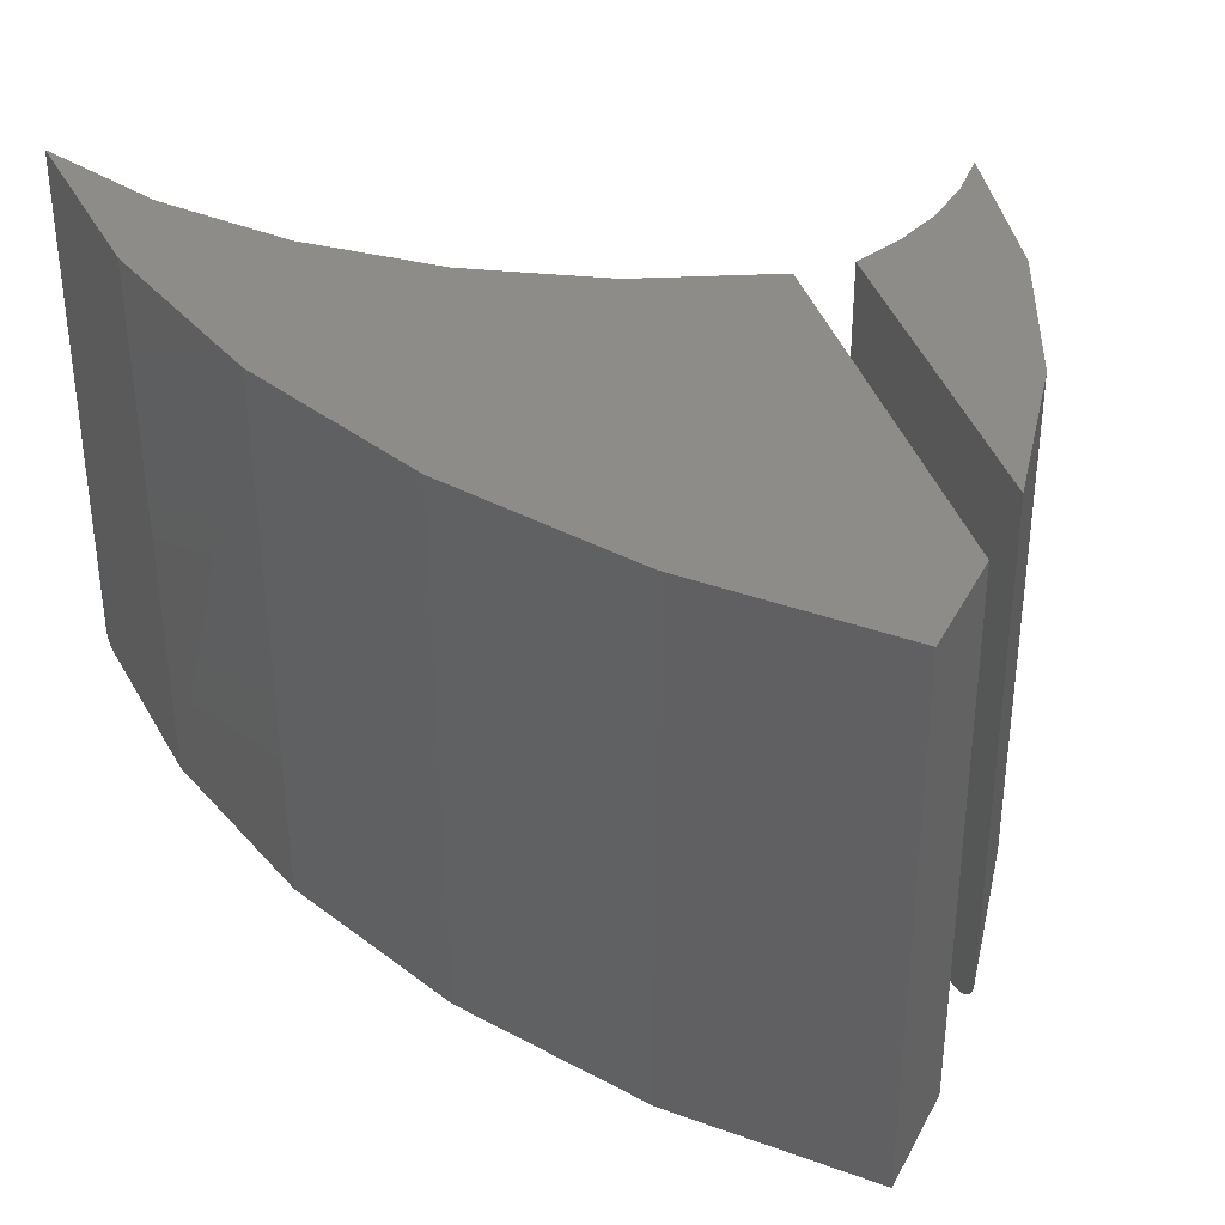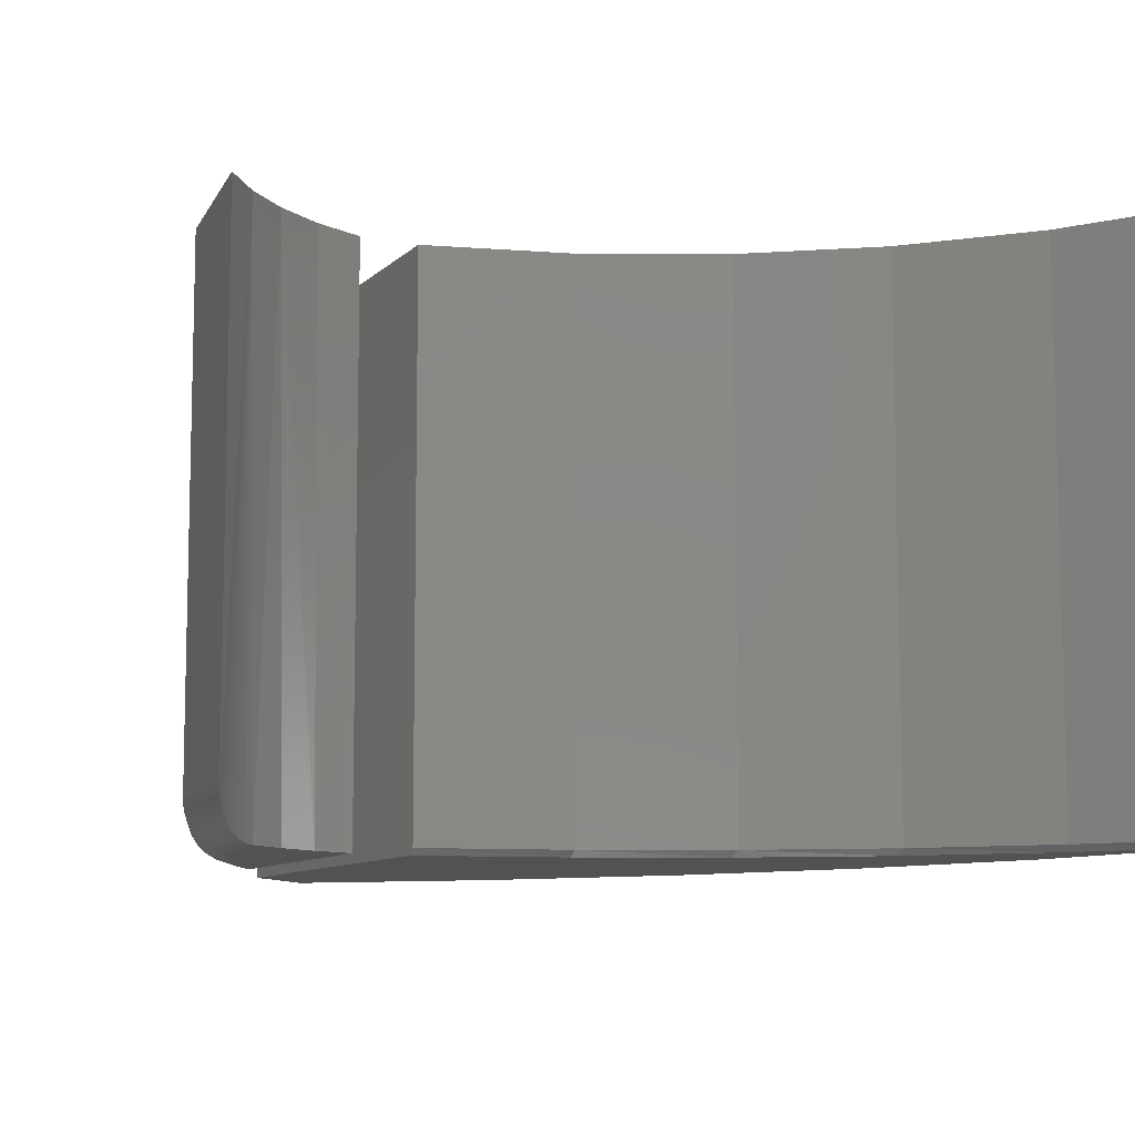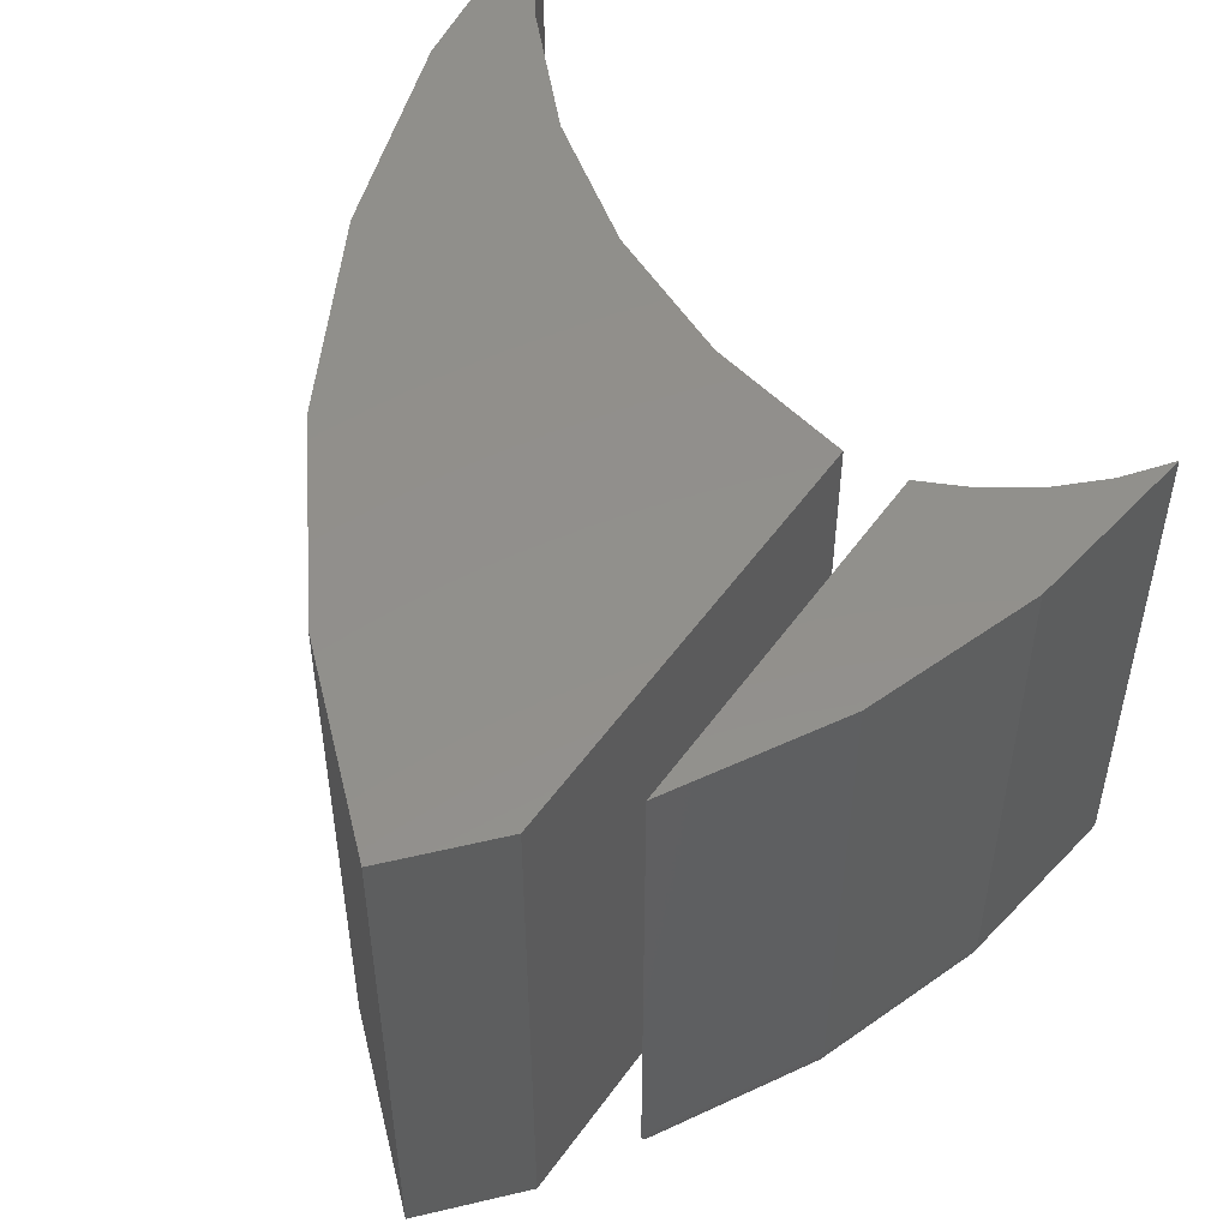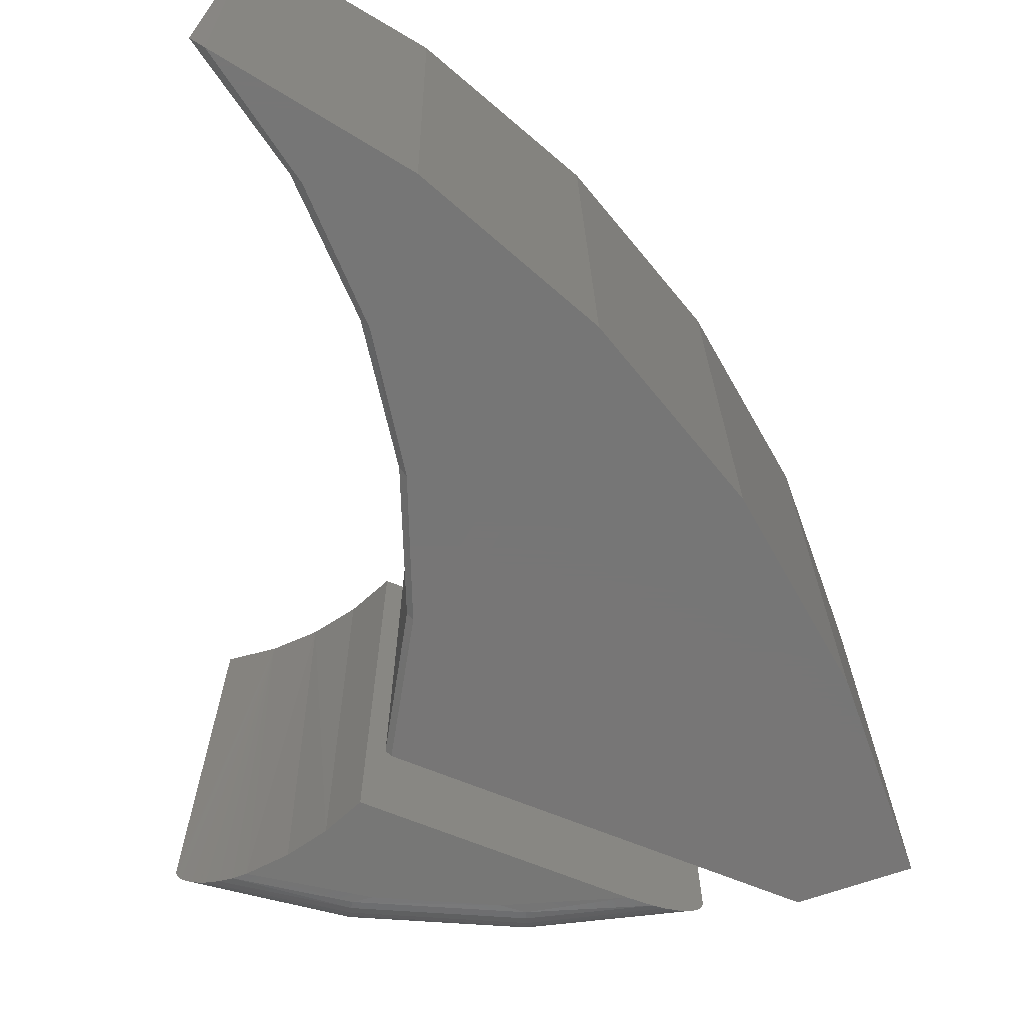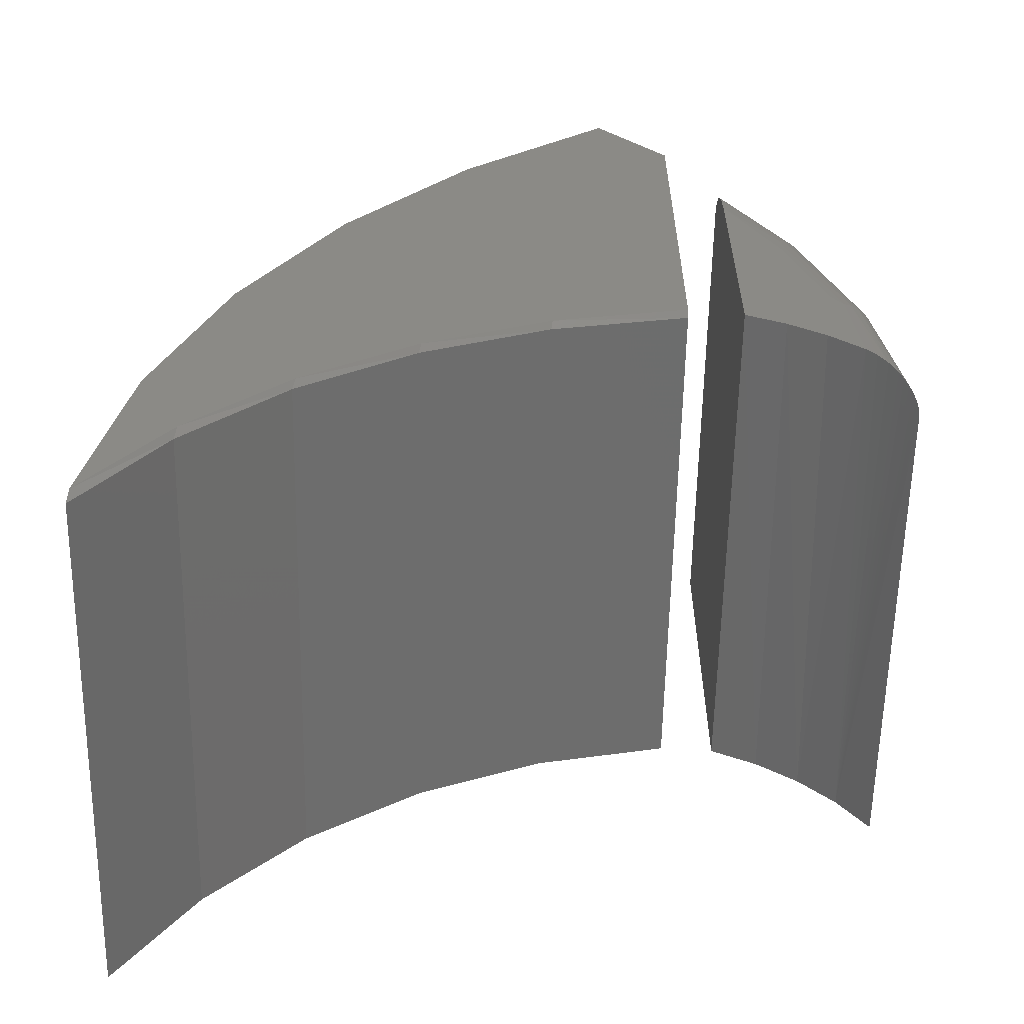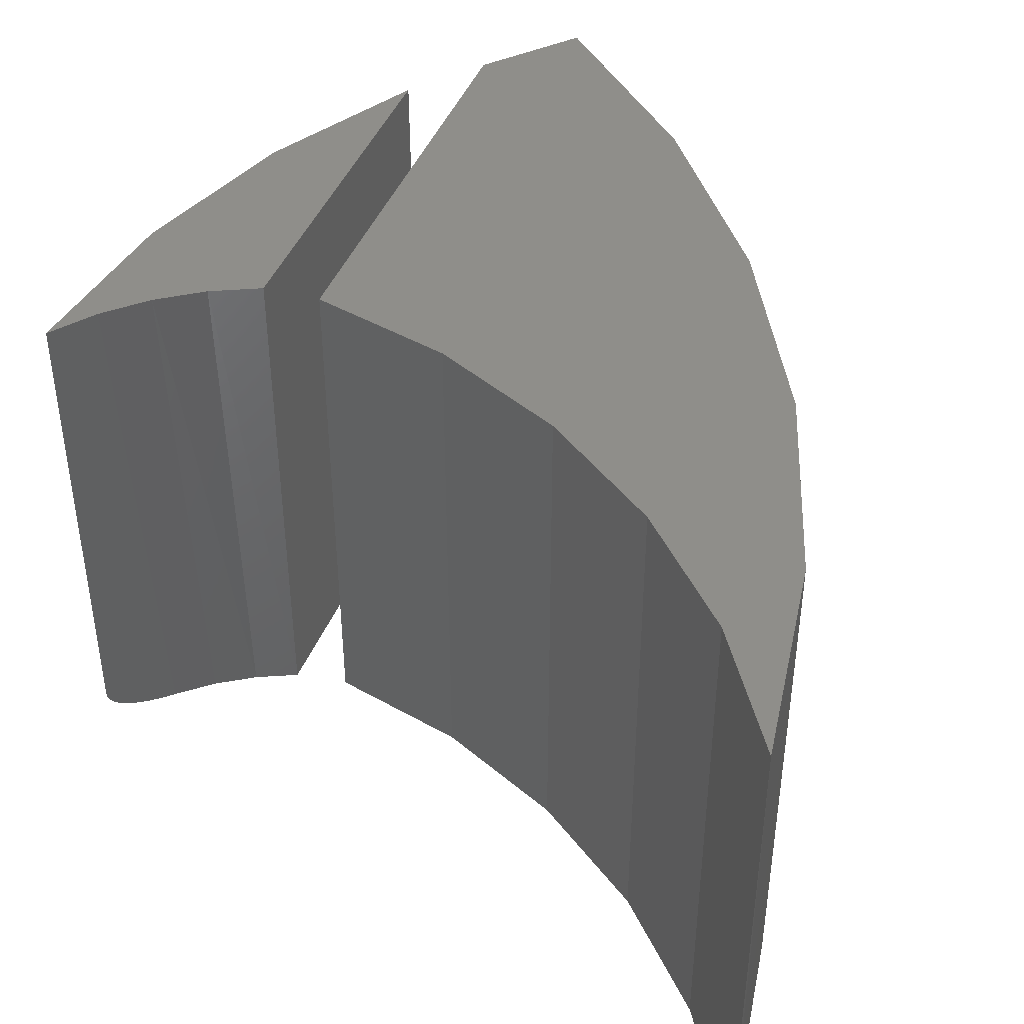
<metadata>
{"format":"stl","ext":"stl","renderer":"f3d","projection":"perspective","resolution":1024,"background":"white","views":[{"elev":36.6,"azim":-16.5,"up":"+Y"},{"elev":-9.3,"azim":155.4,"up":"+Y"},{"elev":52.5,"azim":34.5,"up":"+Y"},{"elev":-68.9,"azim":-112.0,"up":"+Y"},{"elev":-59.7,"azim":-1.1,"up":"+Z"},{"elev":43.6,"azim":-159.0,"up":"+Y"}]}
</metadata>
<code>
# stl→obj: 84 verts, 160 faces
v 0.1683 -0.6797 0.02922
v 0.1048 -0.6797 -0.0544
v 0.1522 -0.6797 -0.0854
v 0.1949 -0.6797 -0.1225
v 0.1209 -0.6797 0.1758
v 0.05362 -0.6797 0.3144
v 0.05362 -0.6797 -0.0301
v 0.2548 -0.6281 -0.1977
v 0.2538 -0.6358 -0.196
v 0.2549 -0.625 -0.1979
v 0.2546 -0.6312 -0.1973
v 0.1678 -1.877e-17 -0.09778
v 0.2154 -1.871e-17 -0.1443
v 0.2077 -0.6785 -0.1358
v 0.2549 -1.958e-17 -0.1979
v 0.2526 -0.6402 -0.1942
v 0.2501 -0.6468 -0.1903
v 0.2468 -0.6529 -0.1853
v 0.242 -0.6593 -0.1783
v 0.2366 -0.6647 -0.1708
v 0.2307 -0.6692 -0.1631
v 0.2197 -0.675 -0.1494
v 0.05362 -2.167e-17 -0.0301
v 0.1134 -1.977e-17 -0.05938
v 0.05362 -0.677 0.3475
v 0.05362 -0.6734 0.3638
v 0.05362 -0.6673 0.381
v 0.05362 -0.6632 0.3893
v 0.05362 -0.6596 0.3951
v 0.05362 -0.6517 0.4048
v 0.05362 -0.6455 0.4102
v 0.05362 -0.6389 0.4141
v 0.05362 -0.6346 0.4158
v 0.05362 -0.63 0.4169
v 0.05362 -0.625 0.4173
v 0.05362 3.038e-17 0.4173
v 0.1591 3.997e-17 0.2261
v 0.1591 -0.625 0.2261
v 0.227 3.126e-17 0.01866
v 0.227 -0.625 0.01866
v 0.1841 -0.6786 0.008963
v 0.226 -0.6357 0.01843
v 0.1188 -0.6786 0.2086
v 0.1282 -0.6755 0.2127
v 0.1368 -0.6705 0.2165
v 0.1444 -0.6637 0.2198
v 0.1507 -0.6554 0.2225
v 0.1553 -0.6459 0.2245
v 0.1582 -0.6357 0.2257
v 0.1941 -0.6755 0.01122
v 0.2033 -0.6705 0.01331
v 0.2114 -0.6637 0.01513
v 0.2181 -0.6554 0.01663
v 0.223 -0.6459 0.01775
v -0.6794 -0.6797 -0.2413
v -0.4979 -0.6797 -0.2275
v -0.3519 -0.6797 -0.1276
v -0.6228 -0.6797 -0.3528
v -0.722 -0.6797 -0.4993
v -0.5939 -0.6797 0.005787
v -0.1898 -0.6797 -0.05686
v -0.01727 -0.6797 -0.01761
v -0.4681 -0.6797 0.235
v -0.3054 -0.6797 0.4396
v -0.01727 -0.6797 0.5074
v -0.1105 -0.6797 0.614
v -0.5013 6.727e-17 -0.2405
v -0.6257 -0.6719 -0.3688
v -0.6257 3.922e-17 -0.3688
v -0.7234 -0.6719 -0.5184
v -0.7234 1.176e-17 -0.5184
v -0.5013 -0.6719 -0.2405
v -0.3547 9.49e-17 -0.1382
v -0.3547 -0.6719 -0.1382
v -0.1914 1.211e-16 -0.06564
v -0.1914 -0.6719 -0.06564
v -0.01727 1.449e-16 -0.02549
v -0.01727 -0.6719 -0.02549
v -0.1105 2.004e-16 0.614
v -0.308 1.589e-16 0.4368
v -0.4723 1.175e-16 0.2286
v -0.5986 7.757e-17 -0.004753
v -0.6831 4.027e-17 -0.2562
v -0.01727 1.798e-16 0.5074
f 1 2 3
f 4 1 3
f 5 6 1
f 1 6 7
f 1 7 2
f 8 9 10
f 11 9 8
f 4 3 12
f 4 12 13
f 4 13 14
f 13 15 10
f 13 10 9
f 13 9 16
f 13 16 17
f 13 17 18
f 13 18 19
f 13 19 20
f 13 20 21
f 13 21 22
f 13 22 14
f 23 24 7
f 7 24 2
f 24 12 2
f 2 12 3
f 7 6 25
f 7 25 26
f 7 26 27
f 7 27 28
f 7 28 29
f 7 29 30
f 7 30 31
f 7 31 32
f 7 32 33
f 7 33 34
f 7 34 35
f 7 35 36
f 7 36 23
f 36 35 37
f 37 35 38
f 37 38 39
f 39 38 40
f 39 40 15
f 15 40 10
f 4 41 1
f 4 14 41
f 10 42 8
f 10 40 42
f 6 43 25
f 6 5 43
f 43 44 25
f 26 25 44
f 44 45 26
f 26 45 27
f 27 45 46
f 27 46 28
f 28 46 47
f 29 28 47
f 29 47 30
f 30 47 48
f 30 48 31
f 31 48 49
f 32 31 49
f 32 49 33
f 33 49 38
f 34 33 38
f 35 34 38
f 50 41 14
f 14 22 50
f 51 50 22
f 22 21 51
f 52 51 21
f 52 21 20
f 52 20 19
f 52 19 53
f 19 18 53
f 54 53 18
f 54 18 17
f 54 17 16
f 54 16 42
f 42 16 9
f 42 9 11
f 42 11 8
f 41 5 1
f 40 38 42
f 42 38 49
f 42 49 54
f 54 49 48
f 54 48 53
f 53 48 47
f 53 47 52
f 52 47 46
f 52 46 51
f 51 46 45
f 51 45 50
f 50 45 44
f 50 44 41
f 41 44 43
f 41 43 5
f 39 15 13
f 39 13 12
f 39 12 24
f 39 24 23
f 39 23 36
f 39 36 37
f 55 56 57
f 58 56 55
f 59 58 55
f 60 55 57
f 60 57 61
f 60 61 62
f 60 62 63
f 63 62 64
f 64 62 65
f 64 65 66
f 67 68 69
f 69 68 70
f 69 70 71
f 68 67 72
f 72 67 73
f 72 73 74
f 74 73 75
f 74 75 76
f 76 75 77
f 76 77 78
f 66 79 64
f 64 79 80
f 64 80 63
f 63 80 81
f 63 81 60
f 60 81 82
f 60 82 55
f 55 82 83
f 55 83 59
f 59 83 71
f 59 71 70
f 77 84 78
f 78 84 65
f 78 65 62
f 70 68 59
f 68 58 59
f 72 74 56
f 72 58 68
f 72 56 58
f 56 74 57
f 57 74 76
f 57 76 61
f 61 76 78
f 61 78 62
f 73 67 83
f 83 67 69
f 83 69 71
f 82 81 77
f 82 77 75
f 82 75 73
f 82 73 83
f 79 84 80
f 80 84 77
f 80 77 81
f 65 84 66
f 66 84 79

</code>
